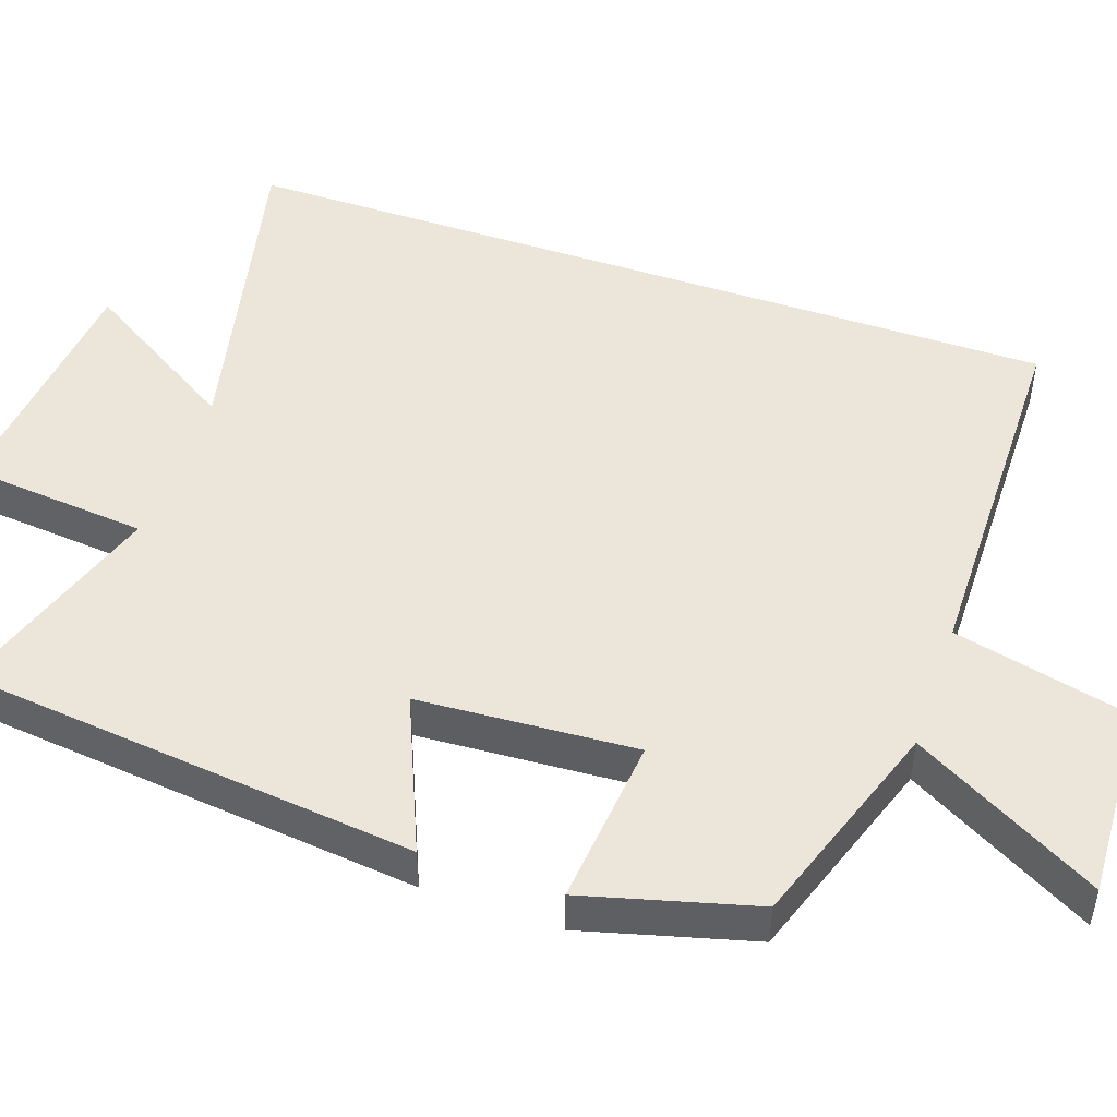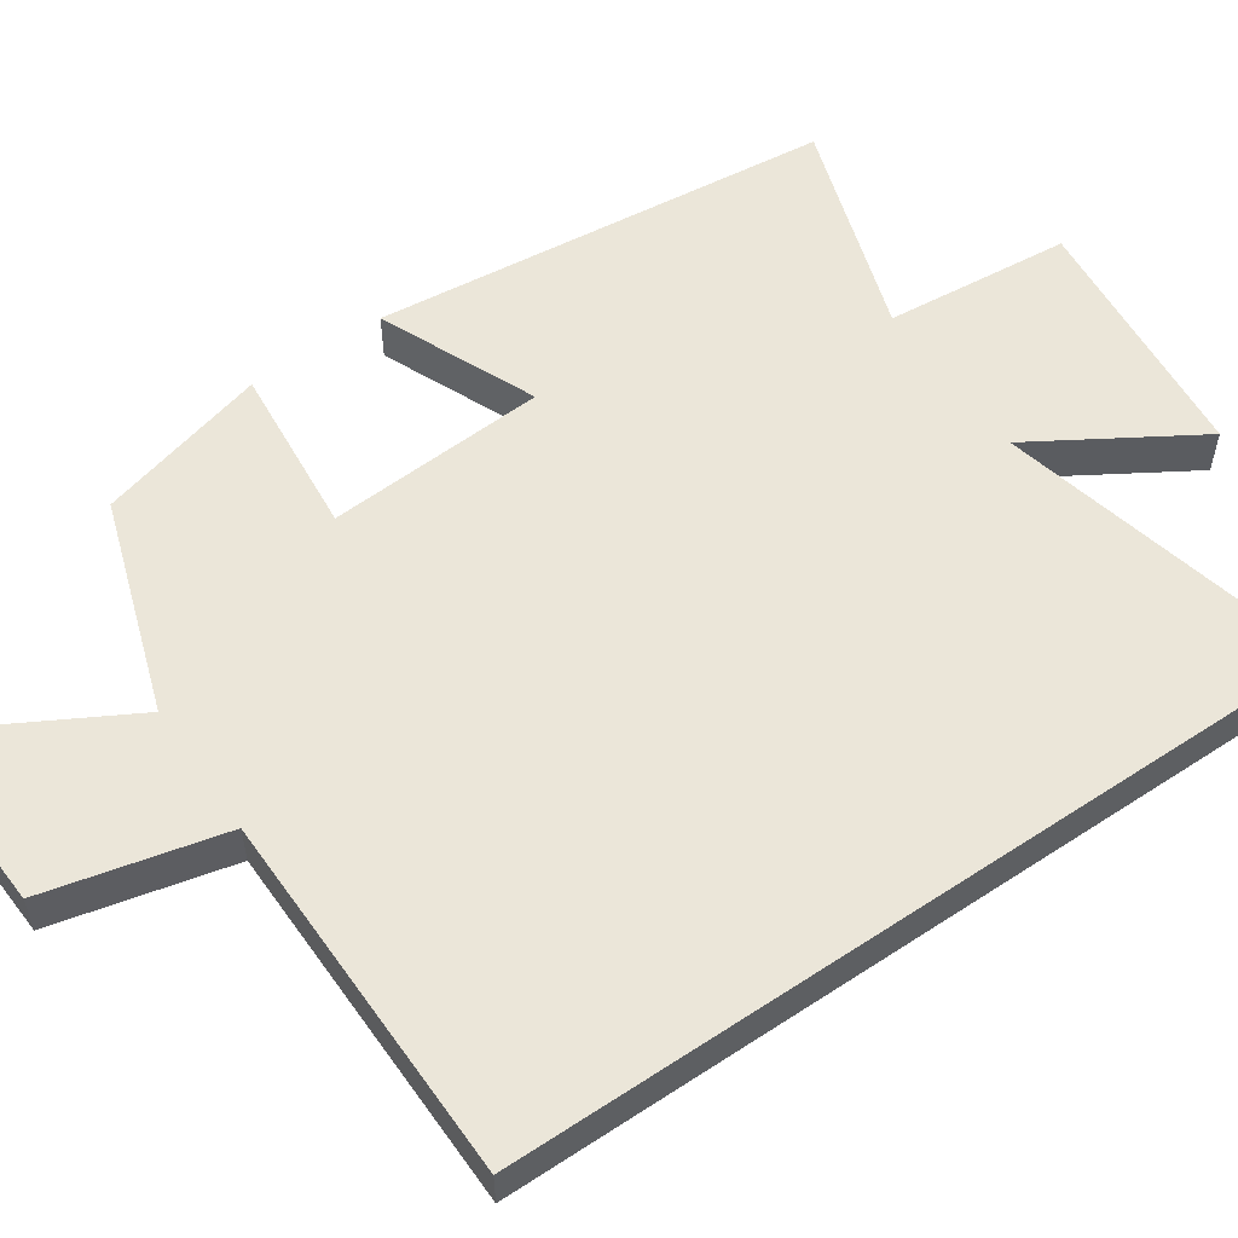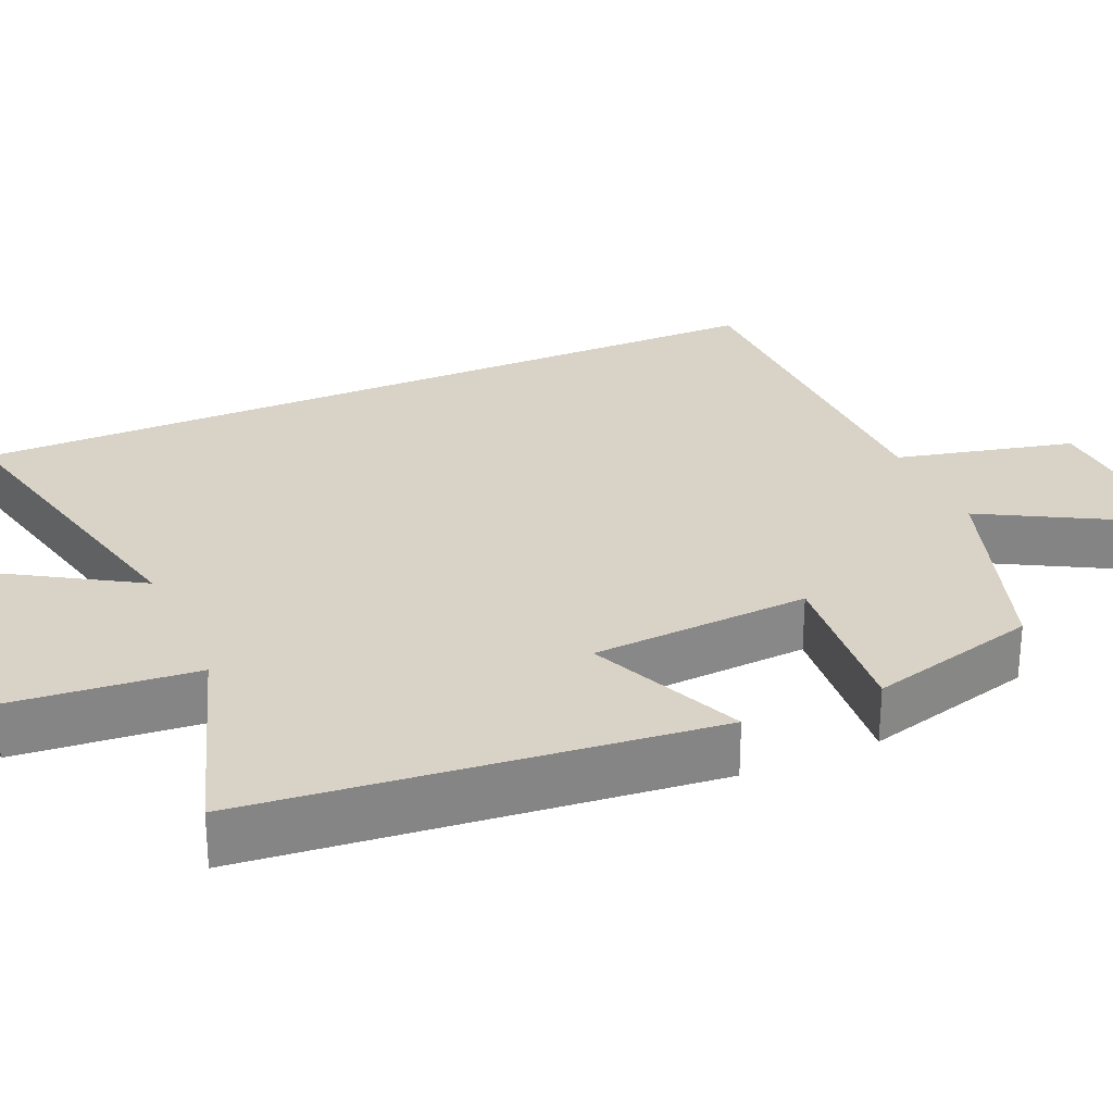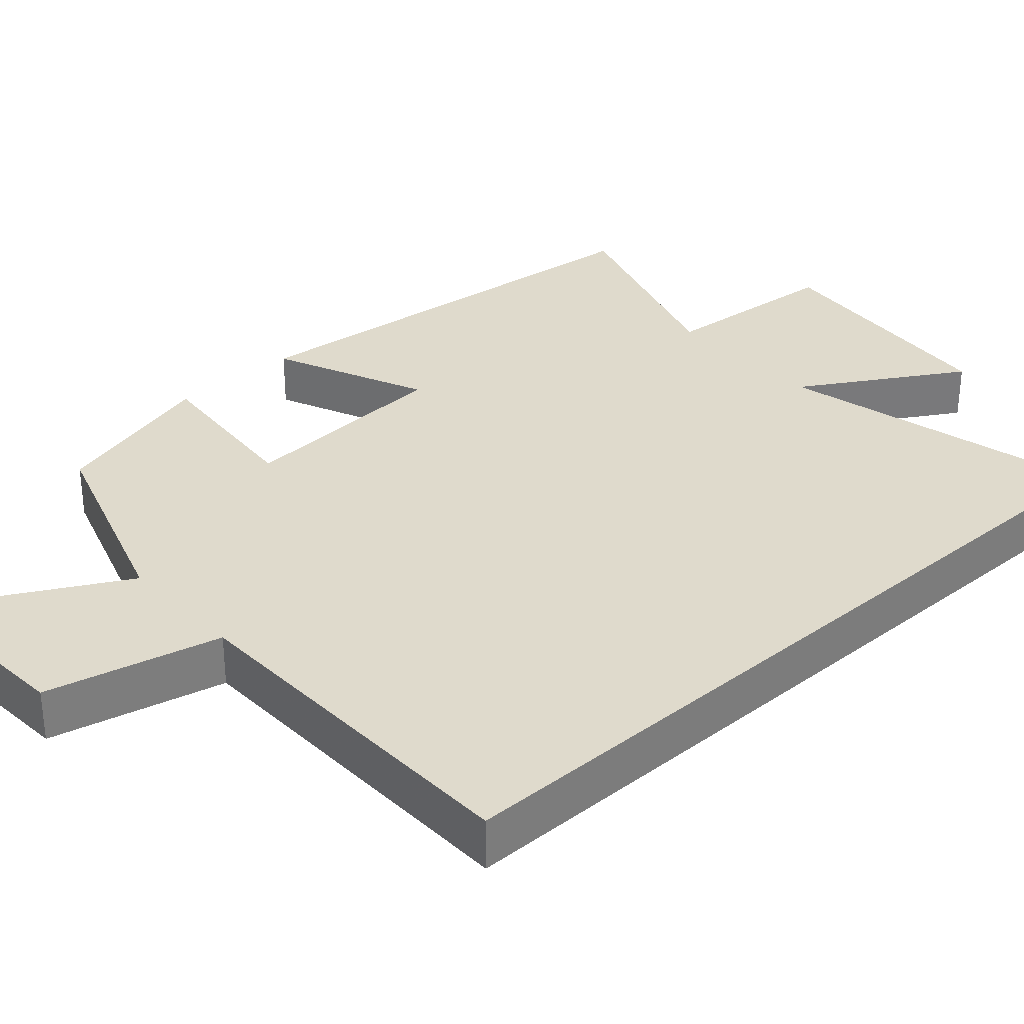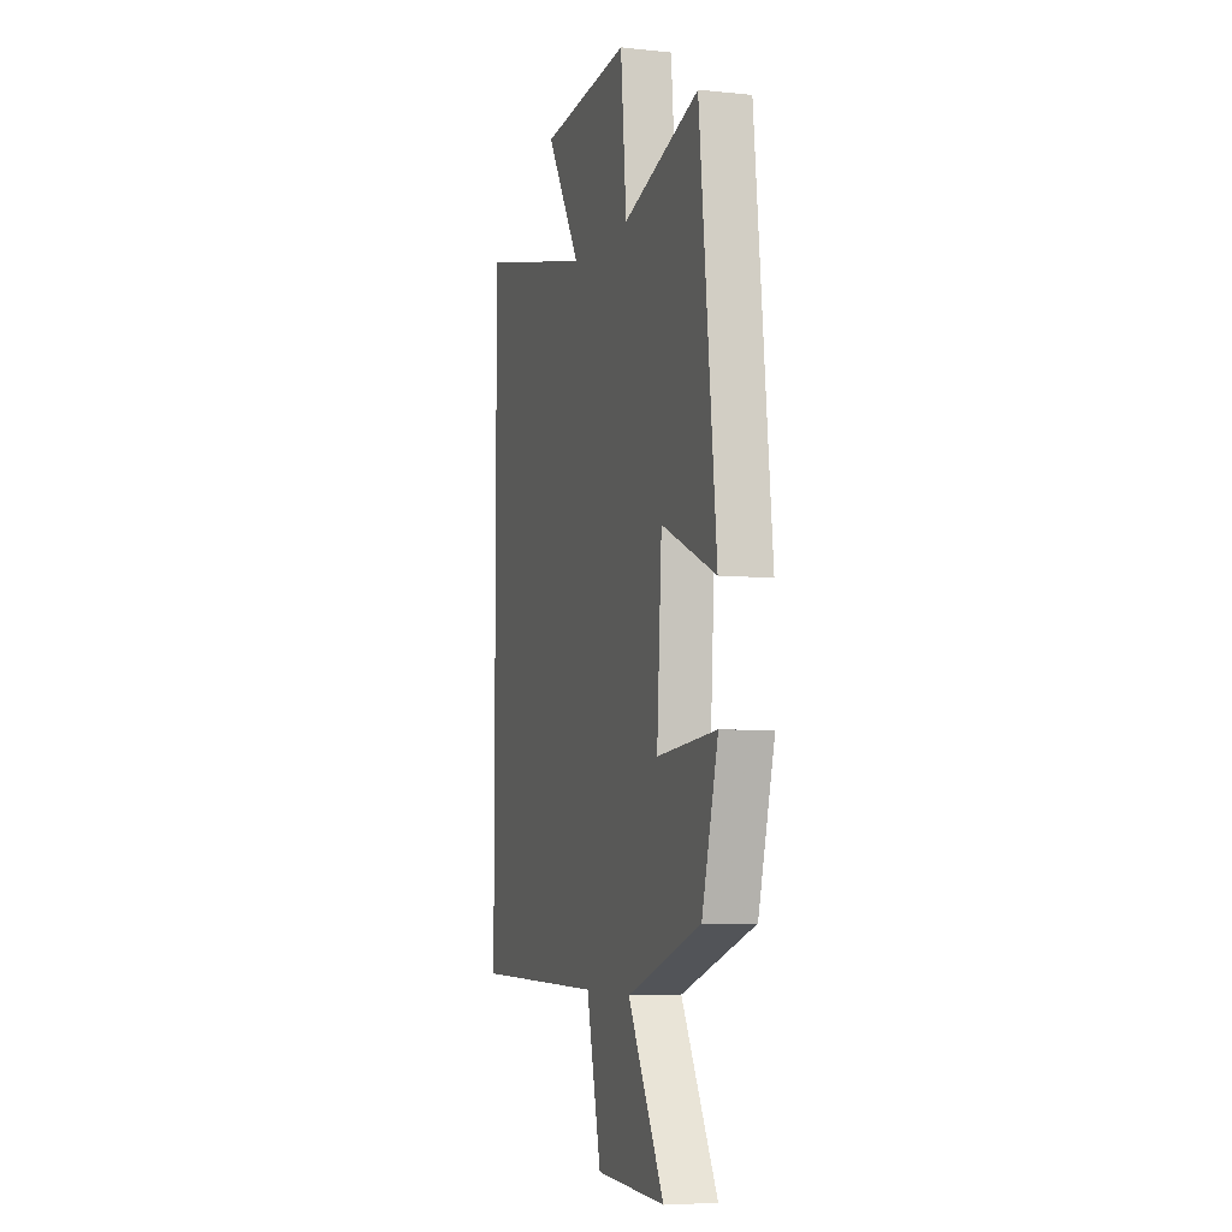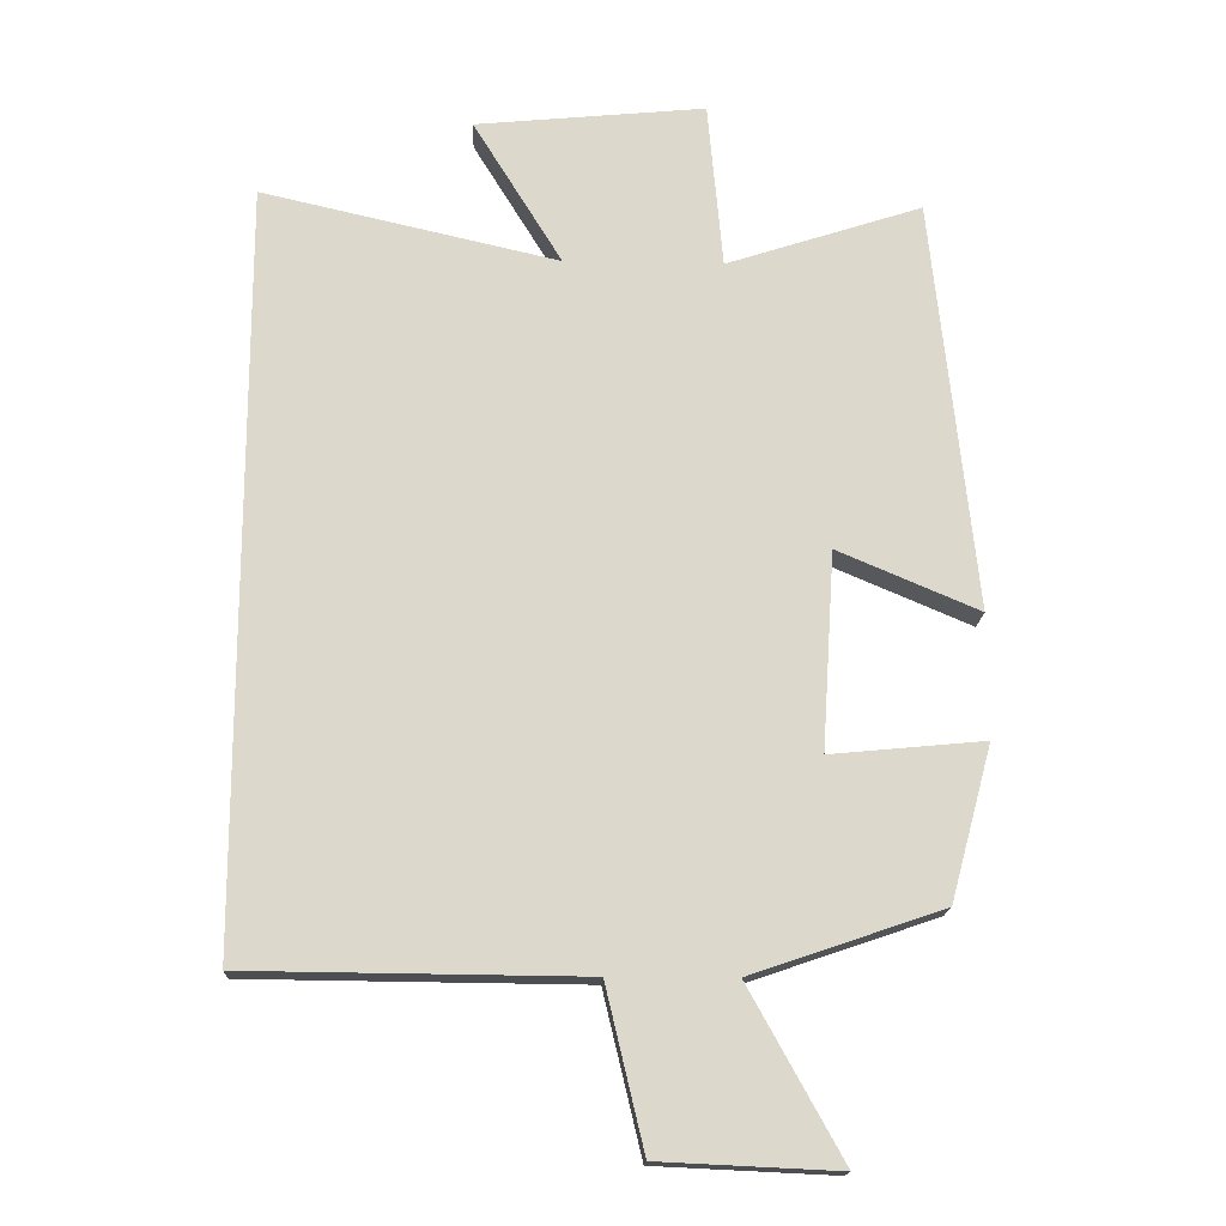
<metadata>
{"format":"obj","ext":"obj","renderer":"f3d","projection":"perspective","resolution":1024,"background":"white","views":[{"elev":48.5,"azim":109.1,"up":"+Y"},{"elev":55.9,"azim":-124.4,"up":"+Y"},{"elev":27.9,"azim":66.3,"up":"+Y"},{"elev":32.5,"azim":-132.2,"up":"+Y"},{"elev":-5.9,"azim":72.4,"up":"+Z"},{"elev":-16.8,"azim":-2.3,"up":"+Z"}]}
</metadata>
<code>
v -0.5 0.07 0.598
v -0.072 0.07 0.5
v -0.2 0.07 0.709
v 0.132 0.07 0.741
v 0.154 0.07 0.5
v 0.437 0.07 0.592
v 0.5 0.07 -0.005
v 0.296 0.07 0.082
v 0.278 0.07 -0.204
v 0.5 0.07 -0.183
v 0.44 0.07 -0.406
v 0.164 0.07 -0.5
v 0.299 0.07 -0.744
v 0.041 0.07 -0.732
v -0.014 0.07 -0.5
v -0.5 0.07 -0.495
v -0.5 0 0.598
v -0.072 0 0.5
v -0.2 0 0.709
v 0.132 0 0.741
v 0.154 0 0.5
v 0.437 0 0.592
v 0.5 0 -0.005
v 0.296 0 0.082
v 0.278 0 -0.204
v 0.5 0 -0.183
v 0.44 0 -0.406
v 0.164 0 -0.5
v 0.299 0 -0.744
v 0.041 0 -0.732
v -0.014 0 -0.5
v -0.5 0 -0.495
f 15 16 1 2
f 12 13 14 15
f 11 12 15
f 10 11 15
f 9 10 15
f 8 9 15 2
f 5 6 7 8
f 5 8 2 3
f 3 4 5
f 18 17 32 31
f 31 30 29 28
f 31 28 27
f 31 27 26
f 31 26 25
f 18 31 25 24
f 24 23 22 21
f 19 18 24 21
f 21 20 19
f 1 17 18 2
f 2 18 19 3
f 3 19 20 4
f 4 20 21 5
f 5 21 22 6
f 6 22 23 7
f 7 23 24 8
f 8 24 25 9
f 9 25 26 10
f 10 26 27 11
f 11 27 28 12
f 12 28 29 13
f 13 29 30 14
f 14 30 31 15
f 15 31 32 16
f 16 32 17 1

</code>
